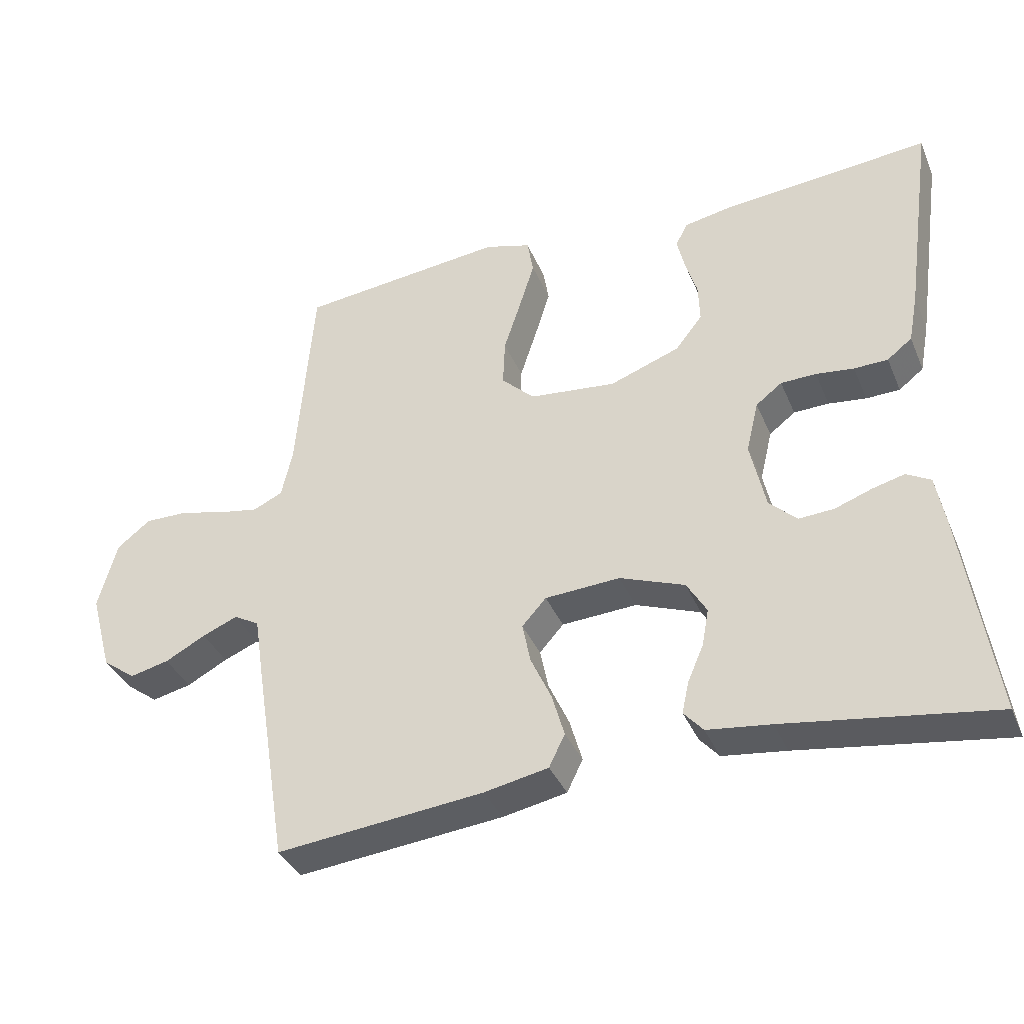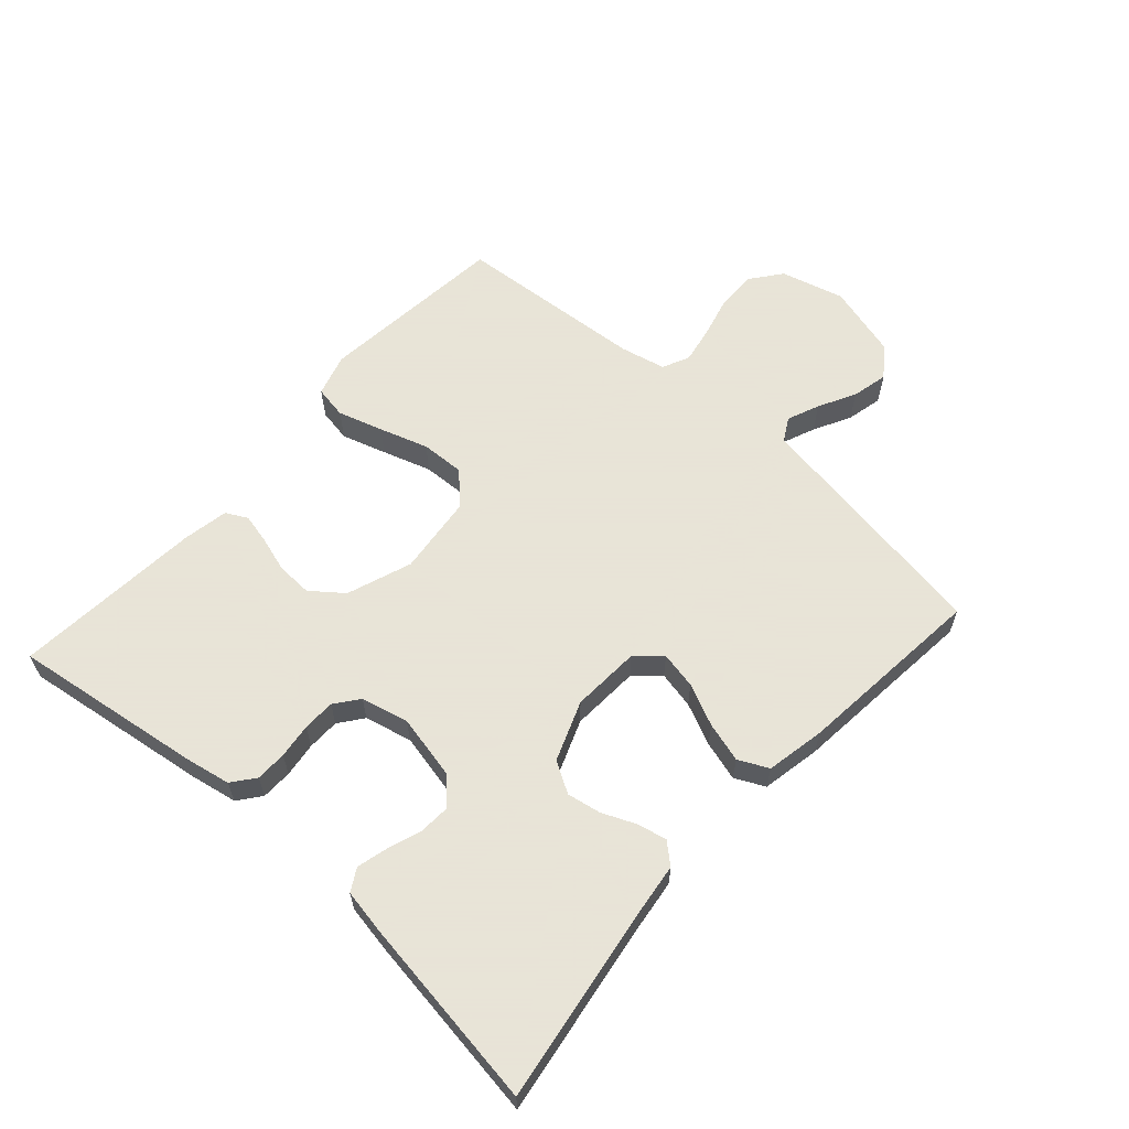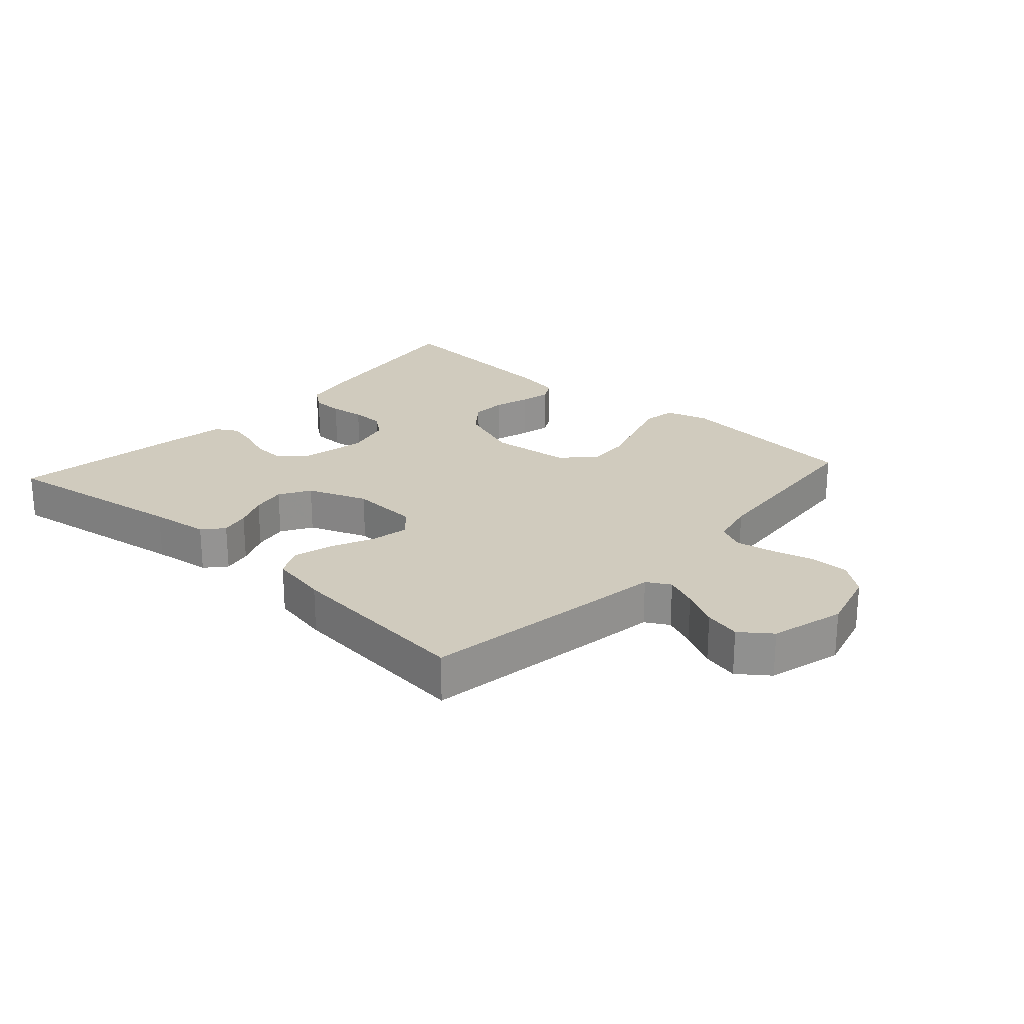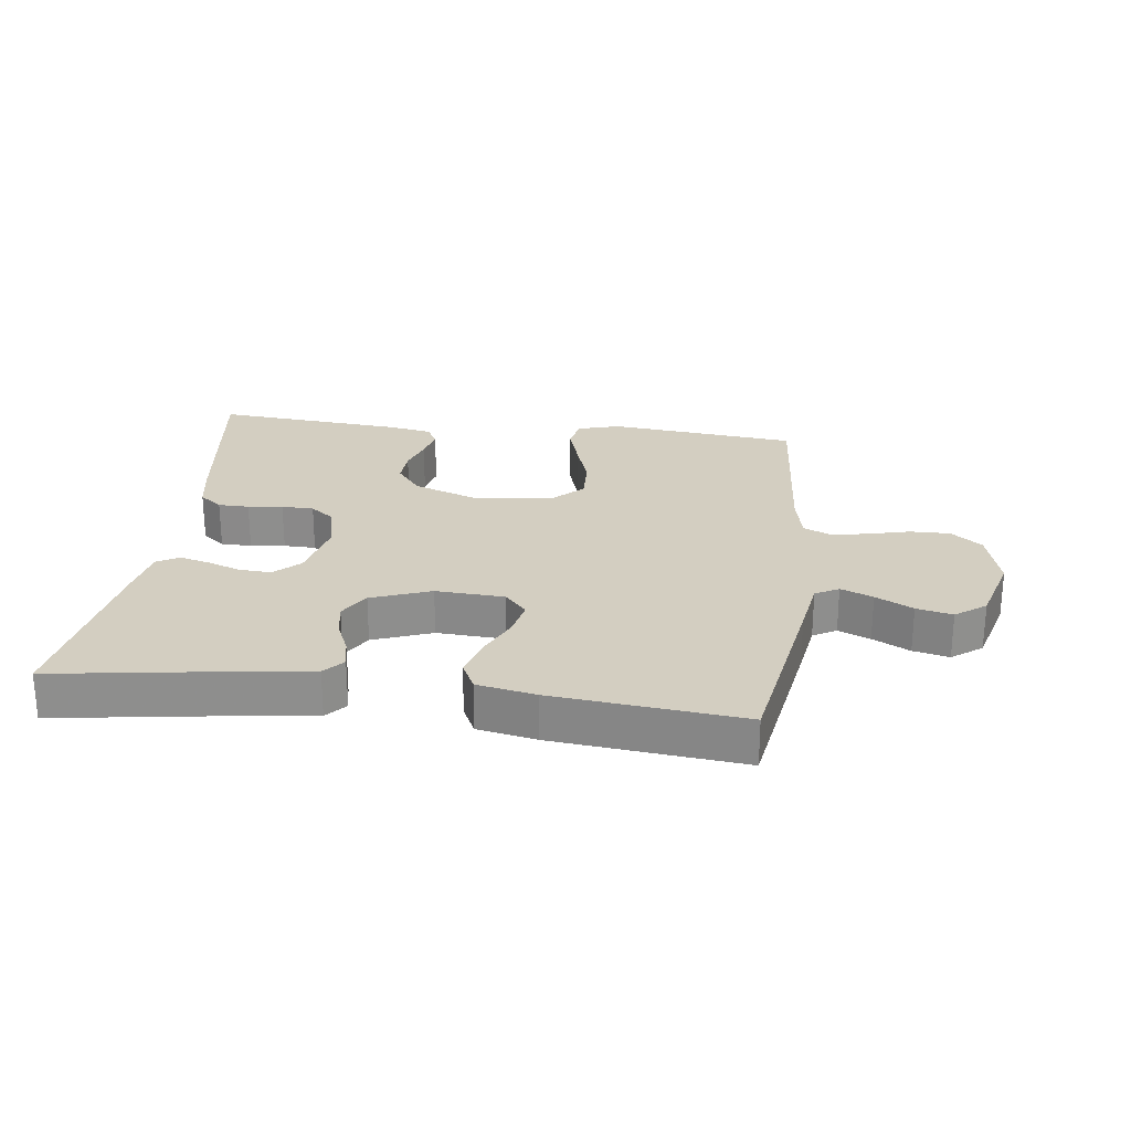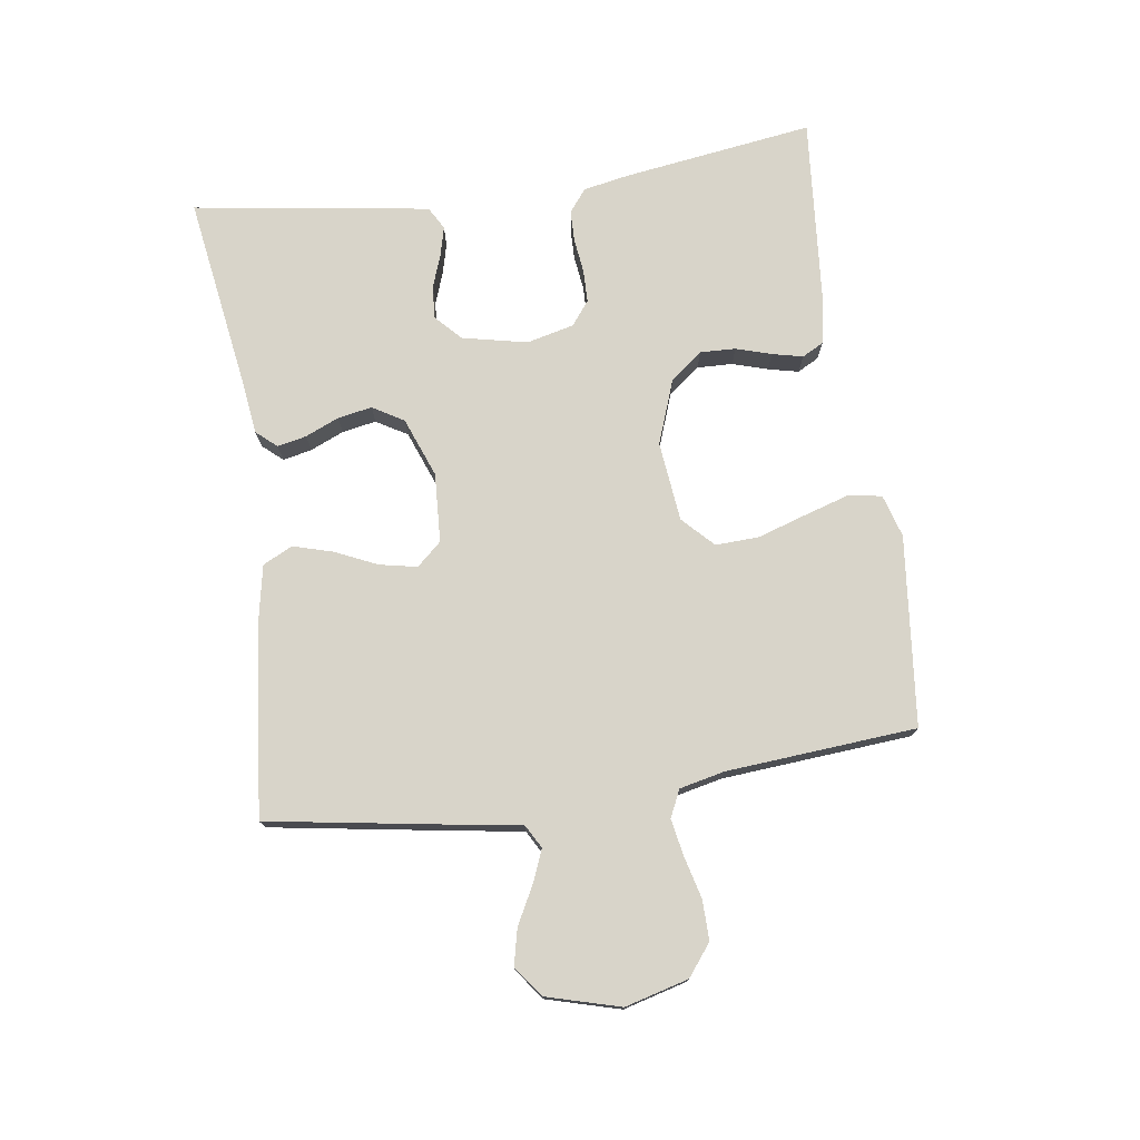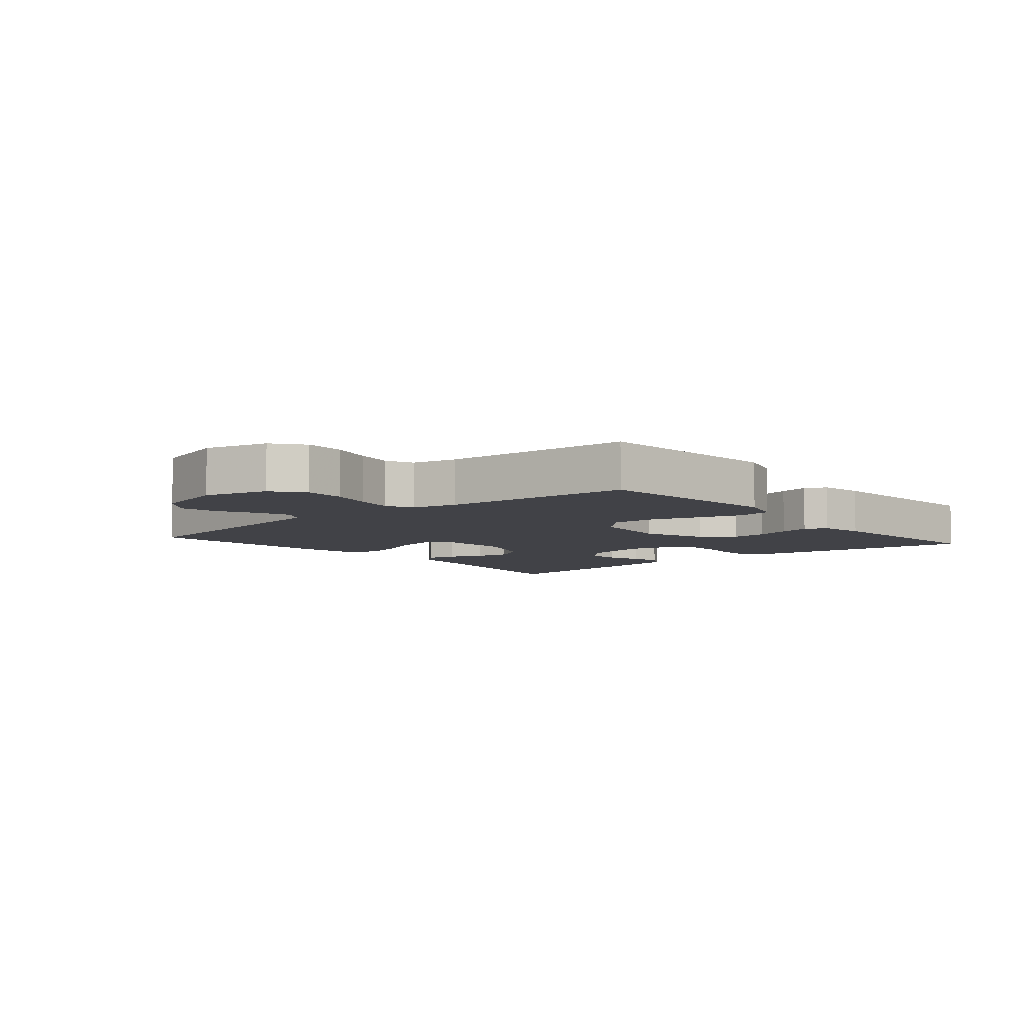
<metadata>
{"format":"obj","ext":"obj","renderer":"f3d","projection":"perspective","resolution":1024,"background":"white","views":[{"elev":-37.3,"azim":21.3,"up":"+Z"},{"elev":61.4,"azim":131.9,"up":"+Y"},{"elev":23.6,"azim":-138.0,"up":"+Y"},{"elev":25.2,"azim":-172.6,"up":"+Y"},{"elev":75.5,"azim":-98.1,"up":"+Y"},{"elev":-6.8,"azim":-49.5,"up":"+Y"}]}
</metadata>
<code>
v -0.5 0.07 -0.5
v -0.548 0.07 -0.2
v -0.562 0.07 -0.108
v -0.599 0.07 -0.087
v -0.65 0.07 -0.108
v -0.709 0.07 -0.139
v -0.766 0.07 -0.152
v -0.814 0.07 -0.116
v -0.846 0.07 0
v -0.819 0.07 0.1
v -0.77 0.07 0.138
v -0.707 0.07 0.137
v -0.642 0.07 0.12
v -0.583 0.07 0.109
v -0.54 0.07 0.129
v -0.524 0.07 0.2
v -0.5 0.07 0.5
v -0.2 0.07 0.531
v -0.133 0.07 0.511
v -0.124 0.07 0.459
v -0.146 0.07 0.388
v -0.171 0.07 0.311
v -0.174 0.07 0.242
v -0.126 0.07 0.195
v 0 0.07 0.181
v 0.102 0.07 0.218
v 0.141 0.07 0.268
v 0.139 0.07 0.324
v 0.122 0.07 0.38
v 0.111 0.07 0.428
v 0.129 0.07 0.462
v 0.2 0.07 0.475
v 0.5 0.07 0.5
v 0.457 0.07 0.2
v 0.443 0.07 0.127
v 0.407 0.07 0.099
v 0.358 0.07 0.098
v 0.303 0.07 0.105
v 0.252 0.07 0.104
v 0.214 0.07 0.075
v 0.196 0.07 0
v 0.218 0.07 -0.102
v 0.258 0.07 -0.14
v 0.309 0.07 -0.137
v 0.362 0.07 -0.118
v 0.409 0.07 -0.106
v 0.444 0.07 -0.126
v 0.457 0.07 -0.2
v 0.5 0.07 -0.5
v 0.2 0.07 -0.454
v 0.108 0.07 -0.442
v 0.08 0.07 -0.41
v 0.09 0.07 -0.364
v 0.113 0.07 -0.311
v 0.123 0.07 -0.257
v 0.094 0.07 -0.208
v 0 0.07 -0.172
v -0.109 0.07 -0.178
v -0.144 0.07 -0.217
v -0.132 0.07 -0.276
v -0.102 0.07 -0.342
v -0.084 0.07 -0.405
v -0.107 0.07 -0.452
v -0.2 0.07 -0.47
v -0.5 0 -0.5
v -0.548 0 -0.2
v -0.562 0 -0.108
v -0.599 0 -0.087
v -0.65 0 -0.108
v -0.709 0 -0.139
v -0.766 0 -0.152
v -0.814 0 -0.116
v -0.846 0 0
v -0.819 0 0.1
v -0.77 0 0.138
v -0.707 0 0.137
v -0.642 0 0.12
v -0.583 0 0.109
v -0.54 0 0.129
v -0.524 0 0.2
v -0.5 0 0.5
v -0.2 0 0.531
v -0.133 0 0.511
v -0.124 0 0.459
v -0.146 0 0.388
v -0.171 0 0.311
v -0.174 0 0.242
v -0.126 0 0.195
v 0 0 0.181
v 0.102 0 0.218
v 0.141 0 0.268
v 0.139 0 0.324
v 0.122 0 0.38
v 0.111 0 0.428
v 0.129 0 0.462
v 0.2 0 0.475
v 0.5 0 0.5
v 0.457 0 0.2
v 0.443 0 0.127
v 0.407 0 0.099
v 0.358 0 0.098
v 0.303 0 0.105
v 0.252 0 0.104
v 0.214 0 0.075
v 0.196 0 0
v 0.218 0 -0.102
v 0.258 0 -0.14
v 0.309 0 -0.137
v 0.362 0 -0.118
v 0.409 0 -0.106
v 0.444 0 -0.126
v 0.457 0 -0.2
v 0.5 0 -0.5
v 0.2 0 -0.454
v 0.108 0 -0.442
v 0.08 0 -0.41
v 0.09 0 -0.364
v 0.113 0 -0.311
v 0.123 0 -0.257
v 0.094 0 -0.208
v 0 0 -0.172
v -0.109 0 -0.178
v -0.144 0 -0.217
v -0.132 0 -0.276
v -0.102 0 -0.342
v -0.084 0 -0.405
v -0.107 0 -0.452
v -0.2 0 -0.47
f 1 2 3
f 64 1 3
f 63 64 3
f 62 63 3
f 61 62 3
f 60 61 3
f 59 60 3 4
f 58 59 4
f 57 58 4
f 52 53 54
f 51 52 54
f 50 51 54
f 50 54 55
f 49 50 55
f 48 49 55
f 47 48 55
f 46 47 55
f 45 46 55
f 44 45 55
f 43 44 55 56
f 36 37 38
f 35 36 38
f 34 35 38
f 33 34 38
f 32 33 38
f 31 32 38
f 30 31 38
f 29 30 38
f 28 29 38
f 27 28 38 39
f 26 27 39 40
f 20 21 22
f 19 20 22
f 18 19 22
f 17 18 22
f 16 17 22
f 15 16 22 23
f 14 15 23 24
f 11 12 13
f 10 11 13
f 9 10 13
f 8 9 13
f 7 8 13
f 6 7 13
f 5 6 13
f 4 5 13 14
f 14 24 25
f 4 14 25
f 57 4 25
f 42 43 56 57
f 26 40 41
f 25 26 41
f 57 25 41
f 41 42 57
f 67 66 65
f 67 65 128
f 67 128 127
f 67 127 126
f 67 126 125
f 67 125 124
f 68 67 124 123
f 68 123 122
f 68 122 121
f 118 117 116
f 118 116 115
f 118 115 114
f 119 118 114
f 119 114 113
f 119 113 112
f 119 112 111
f 119 111 110
f 119 110 109
f 119 109 108
f 120 119 108 107
f 102 101 100
f 102 100 99
f 102 99 98
f 102 98 97
f 102 97 96
f 102 96 95
f 102 95 94
f 102 94 93
f 102 93 92
f 103 102 92 91
f 104 103 91 90
f 86 85 84
f 86 84 83
f 86 83 82
f 86 82 81
f 86 81 80
f 87 86 80 79
f 88 87 79 78
f 77 76 75
f 77 75 74
f 77 74 73
f 77 73 72
f 77 72 71
f 77 71 70
f 77 70 69
f 78 77 69 68
f 89 88 78
f 89 78 68
f 89 68 121
f 121 120 107 106
f 105 104 90
f 105 90 89
f 105 89 121
f 121 106 105
f 1 65 66 2
f 2 66 67 3
f 3 67 68 4
f 4 68 69 5
f 5 69 70 6
f 6 70 71 7
f 7 71 72 8
f 8 72 73 9
f 9 73 74 10
f 10 74 75 11
f 11 75 76 12
f 12 76 77 13
f 13 77 78 14
f 14 78 79 15
f 15 79 80 16
f 16 80 81 17
f 17 81 82 18
f 18 82 83 19
f 19 83 84 20
f 20 84 85 21
f 21 85 86 22
f 22 86 87 23
f 23 87 88 24
f 24 88 89 25
f 25 89 90 26
f 26 90 91 27
f 27 91 92 28
f 28 92 93 29
f 29 93 94 30
f 30 94 95 31
f 31 95 96 32
f 32 96 97 33
f 33 97 98 34
f 34 98 99 35
f 35 99 100 36
f 36 100 101 37
f 37 101 102 38
f 38 102 103 39
f 39 103 104 40
f 40 104 105 41
f 41 105 106 42
f 42 106 107 43
f 43 107 108 44
f 44 108 109 45
f 45 109 110 46
f 46 110 111 47
f 47 111 112 48
f 48 112 113 49
f 49 113 114 50
f 50 114 115 51
f 51 115 116 52
f 52 116 117 53
f 53 117 118 54
f 54 118 119 55
f 55 119 120 56
f 56 120 121 57
f 57 121 122 58
f 58 122 123 59
f 59 123 124 60
f 60 124 125 61
f 61 125 126 62
f 62 126 127 63
f 63 127 128 64
f 64 128 65 1

</code>
